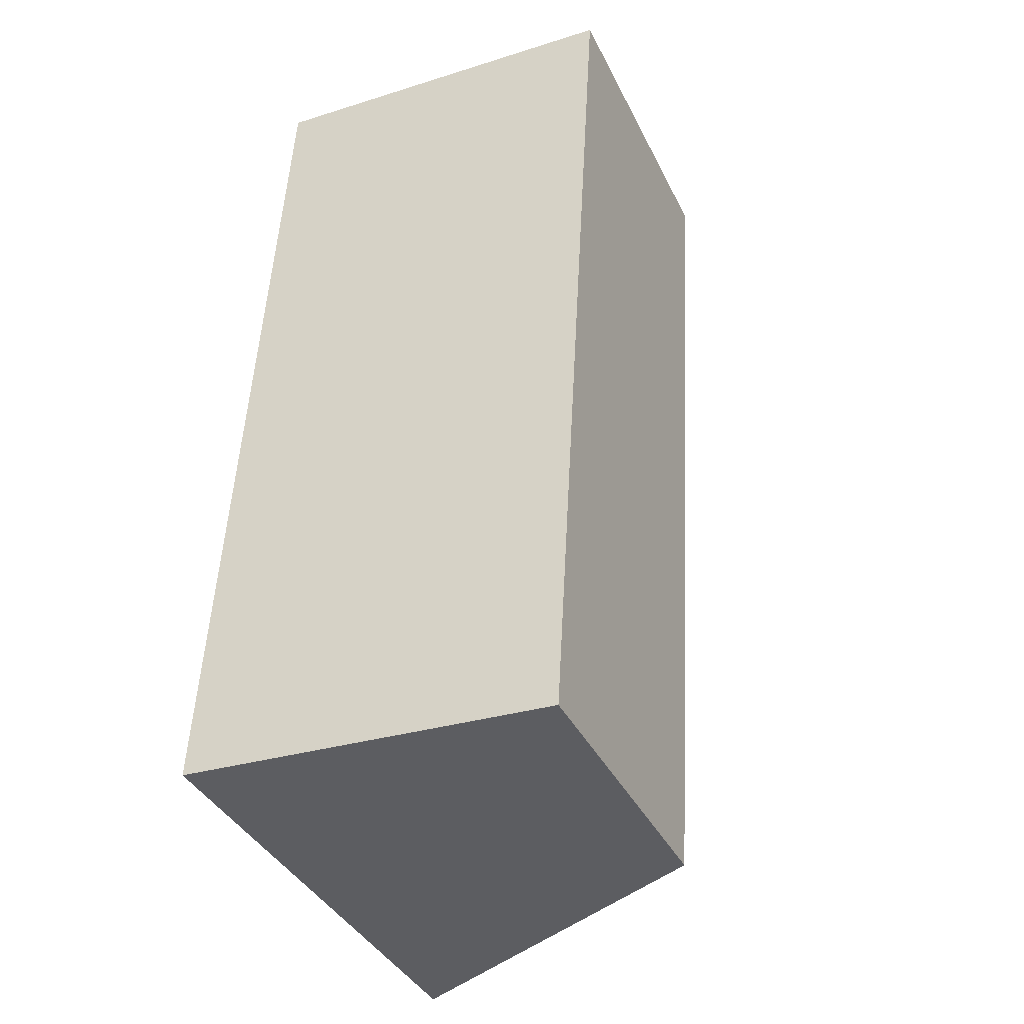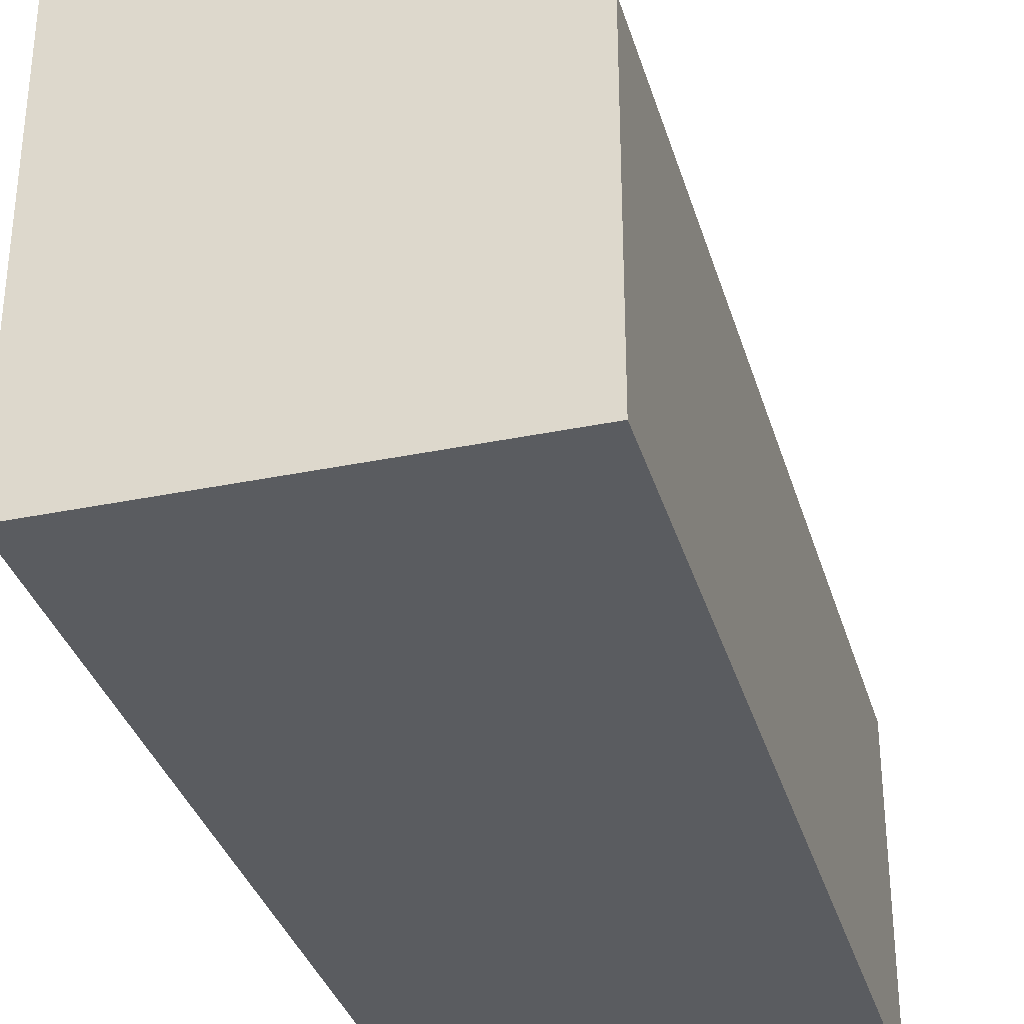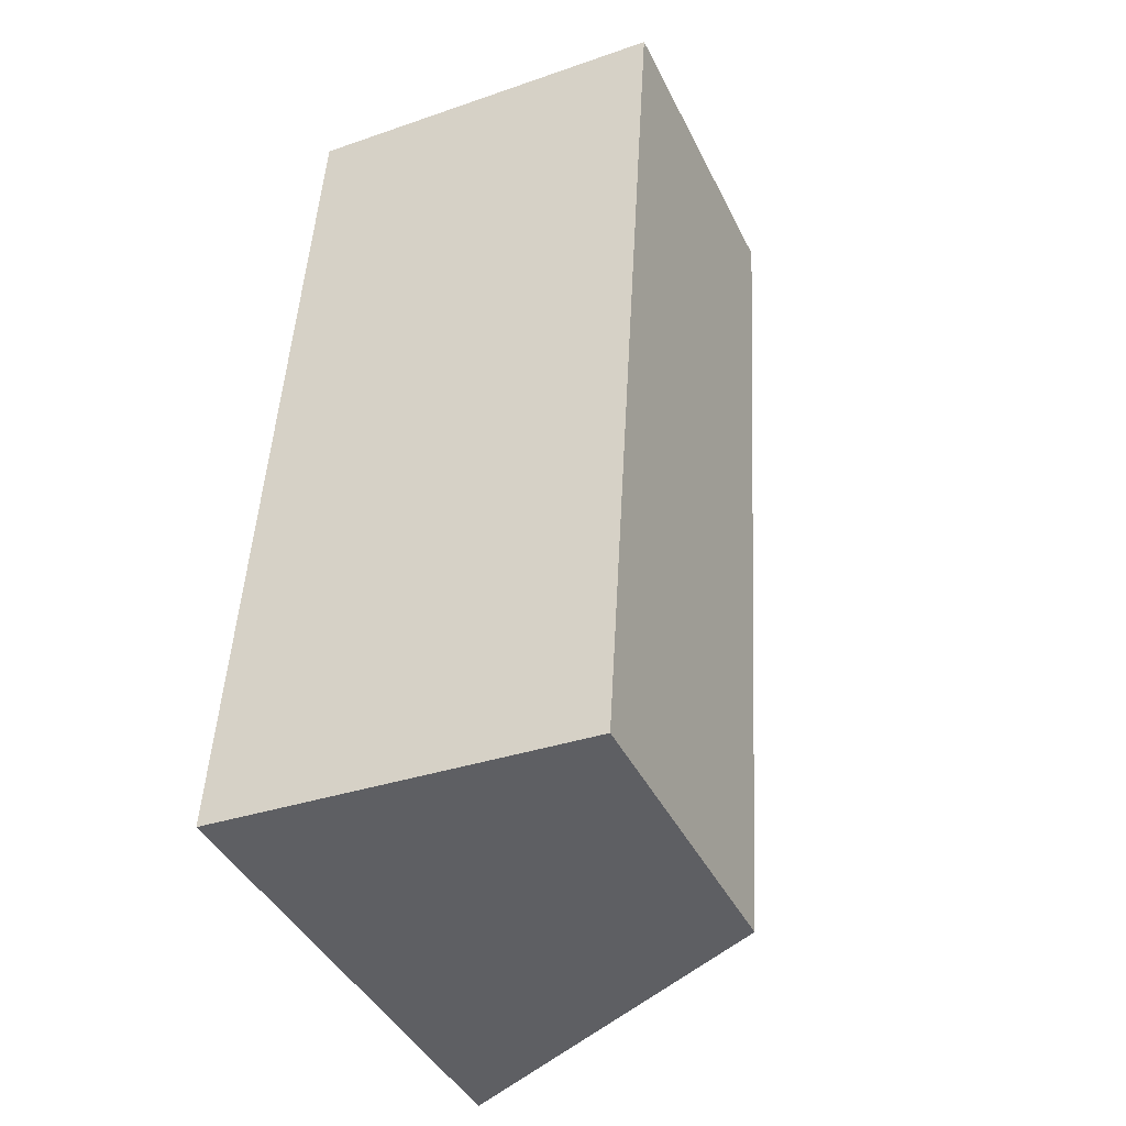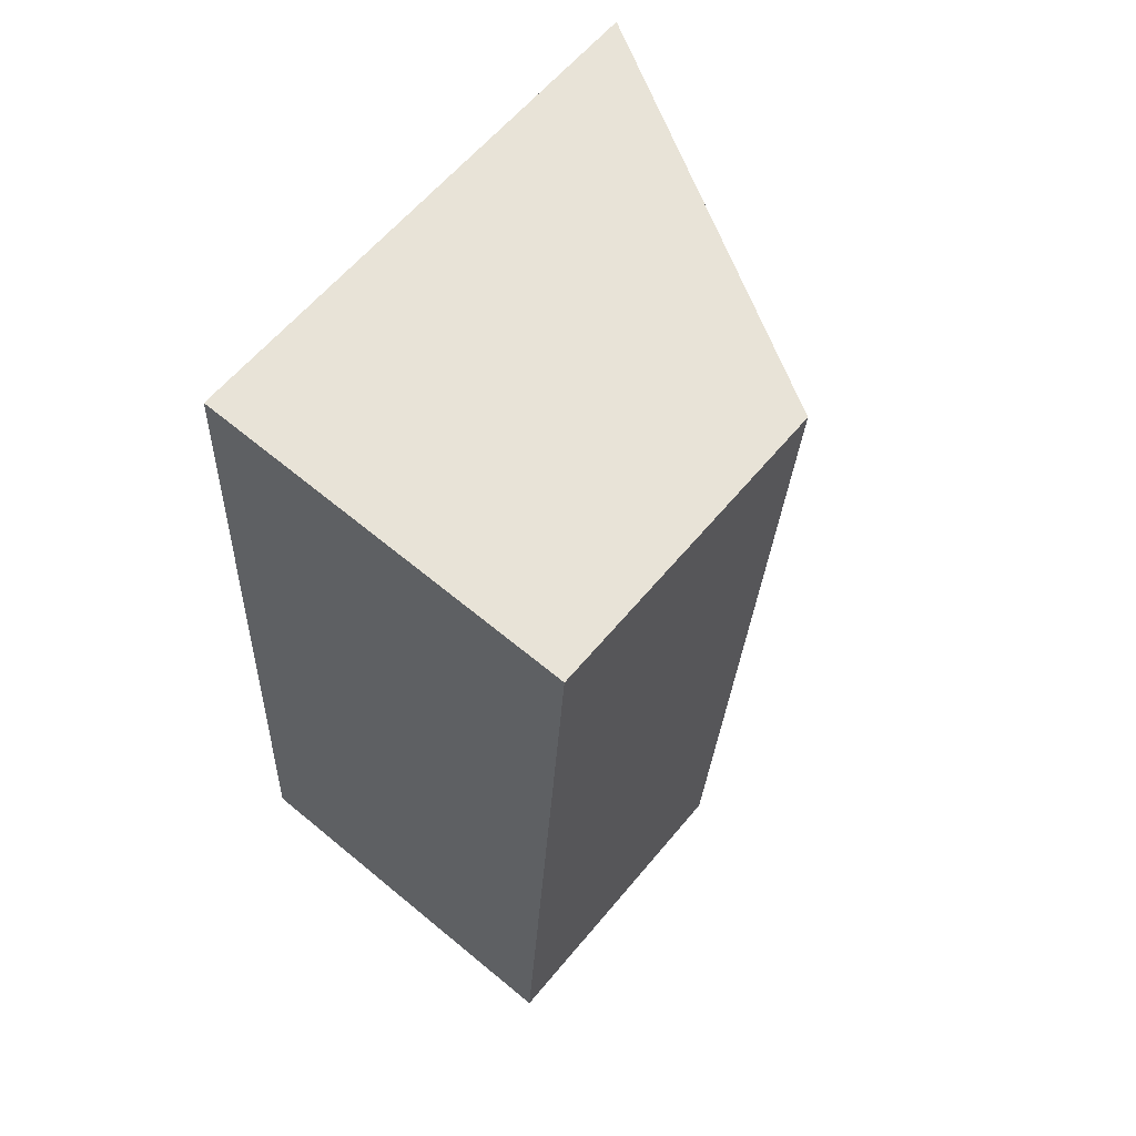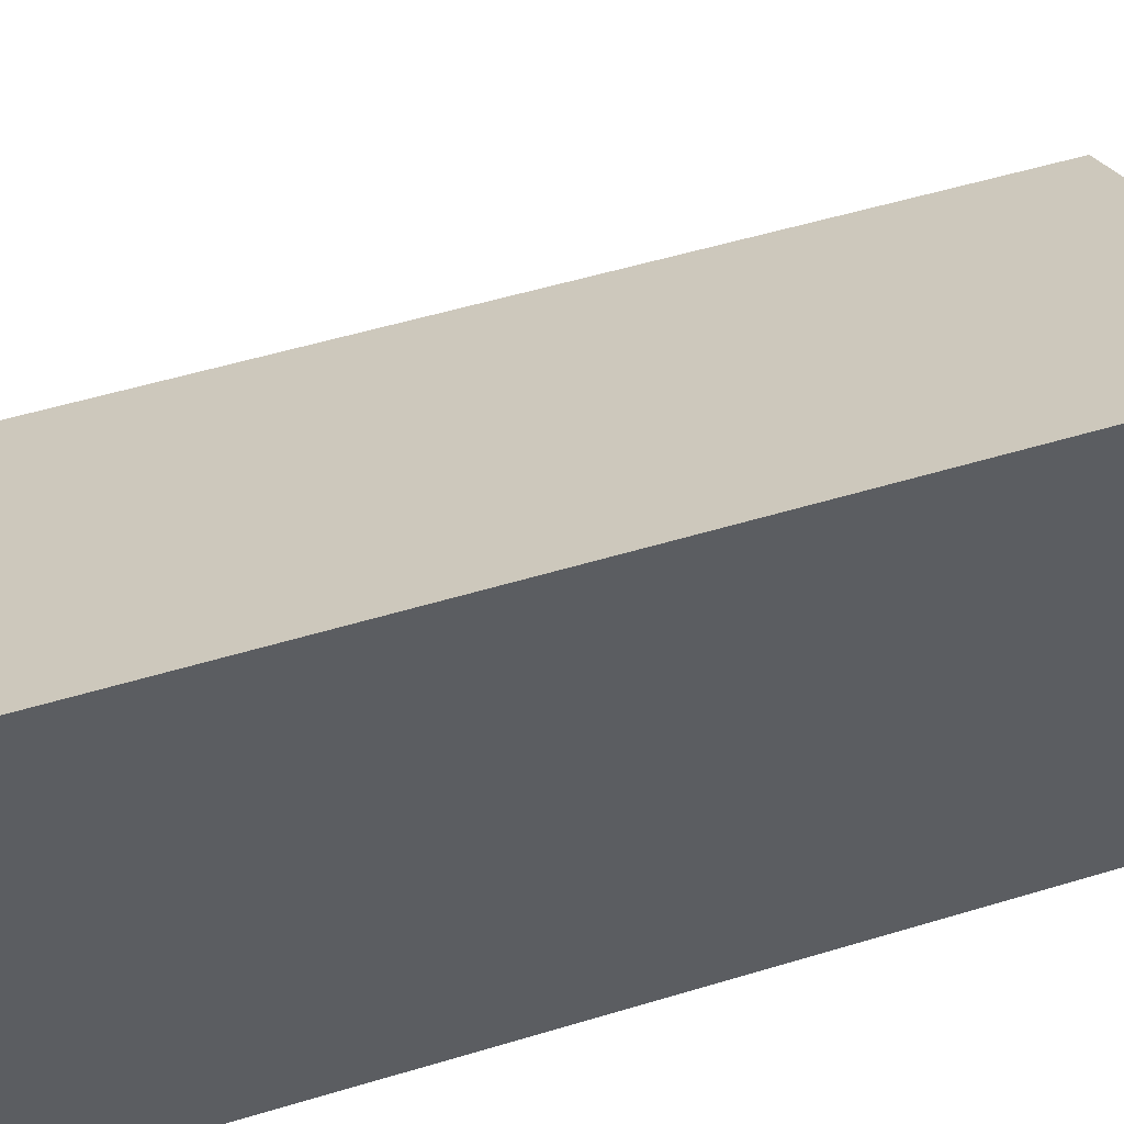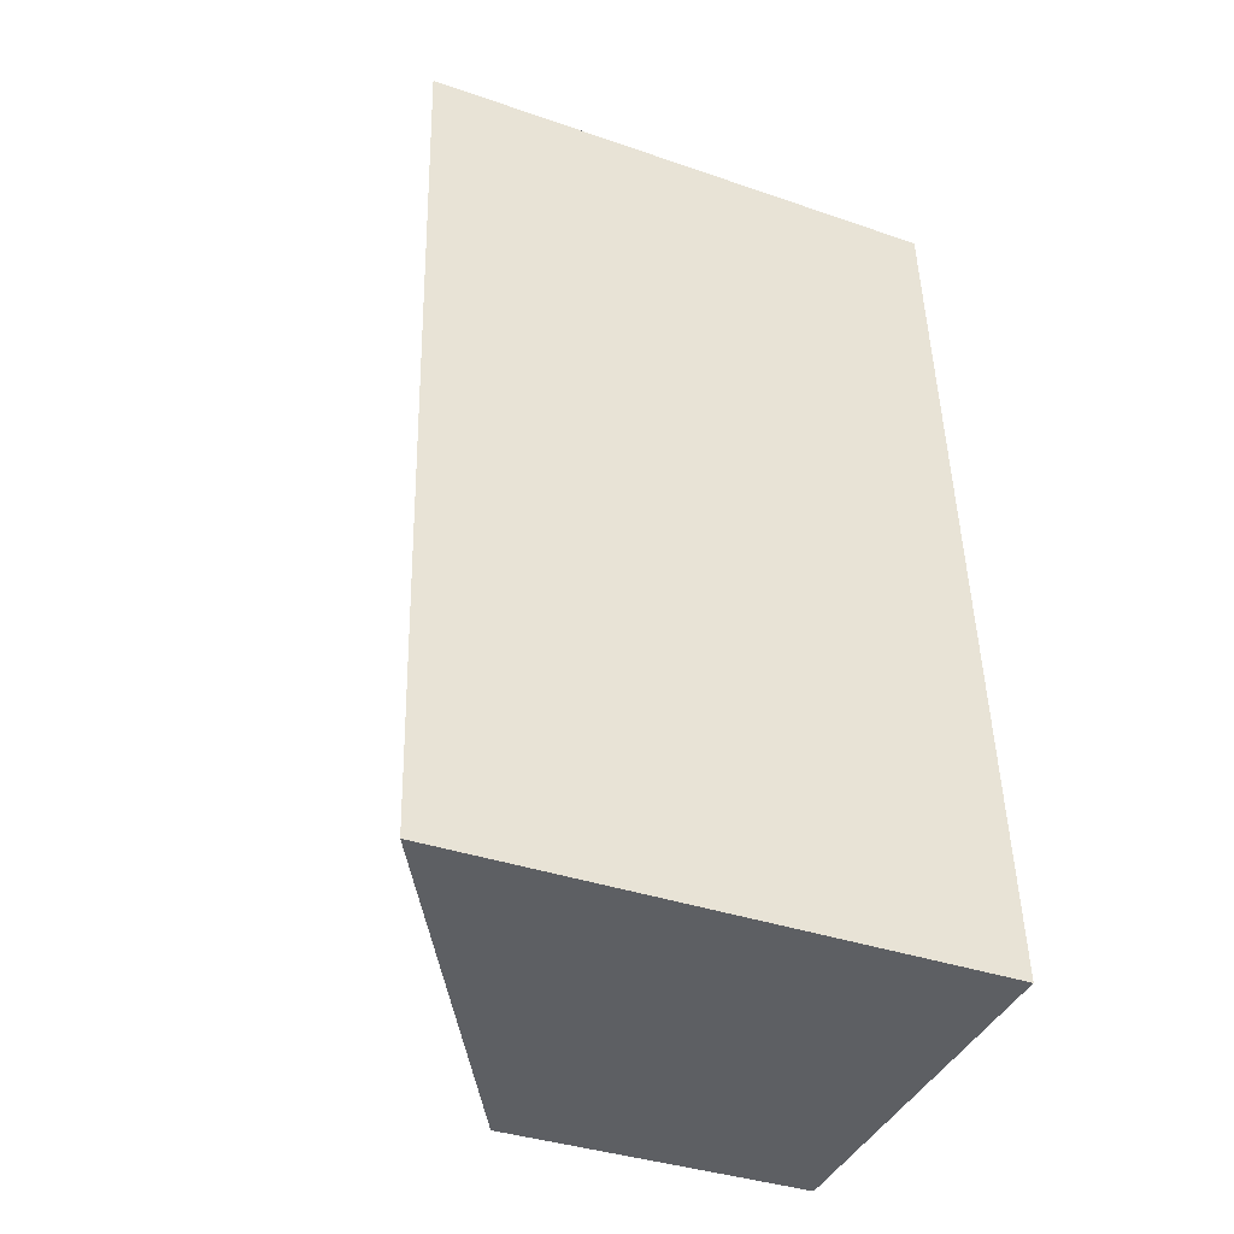
<metadata>
{"format":"obj","ext":"obj","renderer":"f3d","projection":"perspective","resolution":1024,"background":"white","views":[{"elev":-38.5,"azim":24.1,"up":"+Z"},{"elev":-34.1,"azim":19.0,"up":"+Y"},{"elev":-42.1,"azim":24.7,"up":"+Z"},{"elev":60.9,"azim":39.5,"up":"+Z"},{"elev":53.9,"azim":-104.4,"up":"+Y"},{"elev":-37.5,"azim":-113.8,"up":"+Z"}]}
</metadata>
<code>
v 5.209 -0.08747 -0.7336
v 5.202 -0.08747 -0.8539
v 5.202 -0.1592 -0.8539
v 5.209 -0.1592 -0.7336
v 5.202 -0.08747 -0.8539
v 5.253 -0.117 -0.857
v 5.253 -0.1592 -0.857
v 5.202 -0.1592 -0.8539
v 5.209 -0.1592 -0.7336
v 5.202 -0.1592 -0.8539
v 5.253 -0.1592 -0.857
v 5.26 -0.1592 -0.7366
v 5.26 -0.117 -0.7366
v 5.209 -0.08747 -0.7336
v 5.209 -0.1592 -0.7336
v 5.26 -0.1592 -0.7366
v 5.253 -0.117 -0.857
v 5.26 -0.117 -0.7366
v 5.26 -0.1592 -0.7366
v 5.253 -0.1592 -0.857
f 1 2 3
f 1 3 4
f 5 6 7
f 5 7 8
f 9 10 11
f 9 11 12
f 13 14 15
f 13 15 16
f 13 6 2
f 1 13 2
f 17 18 19
f 17 19 20

</code>
